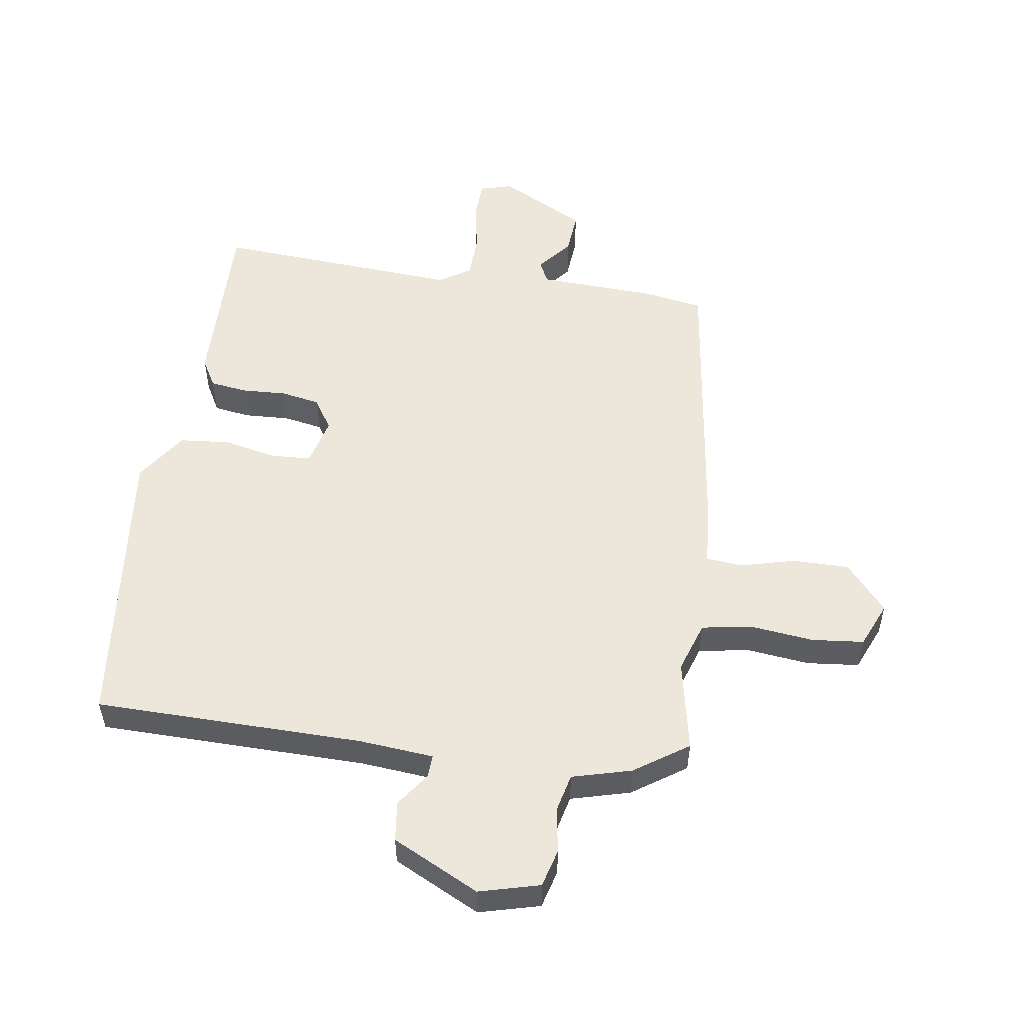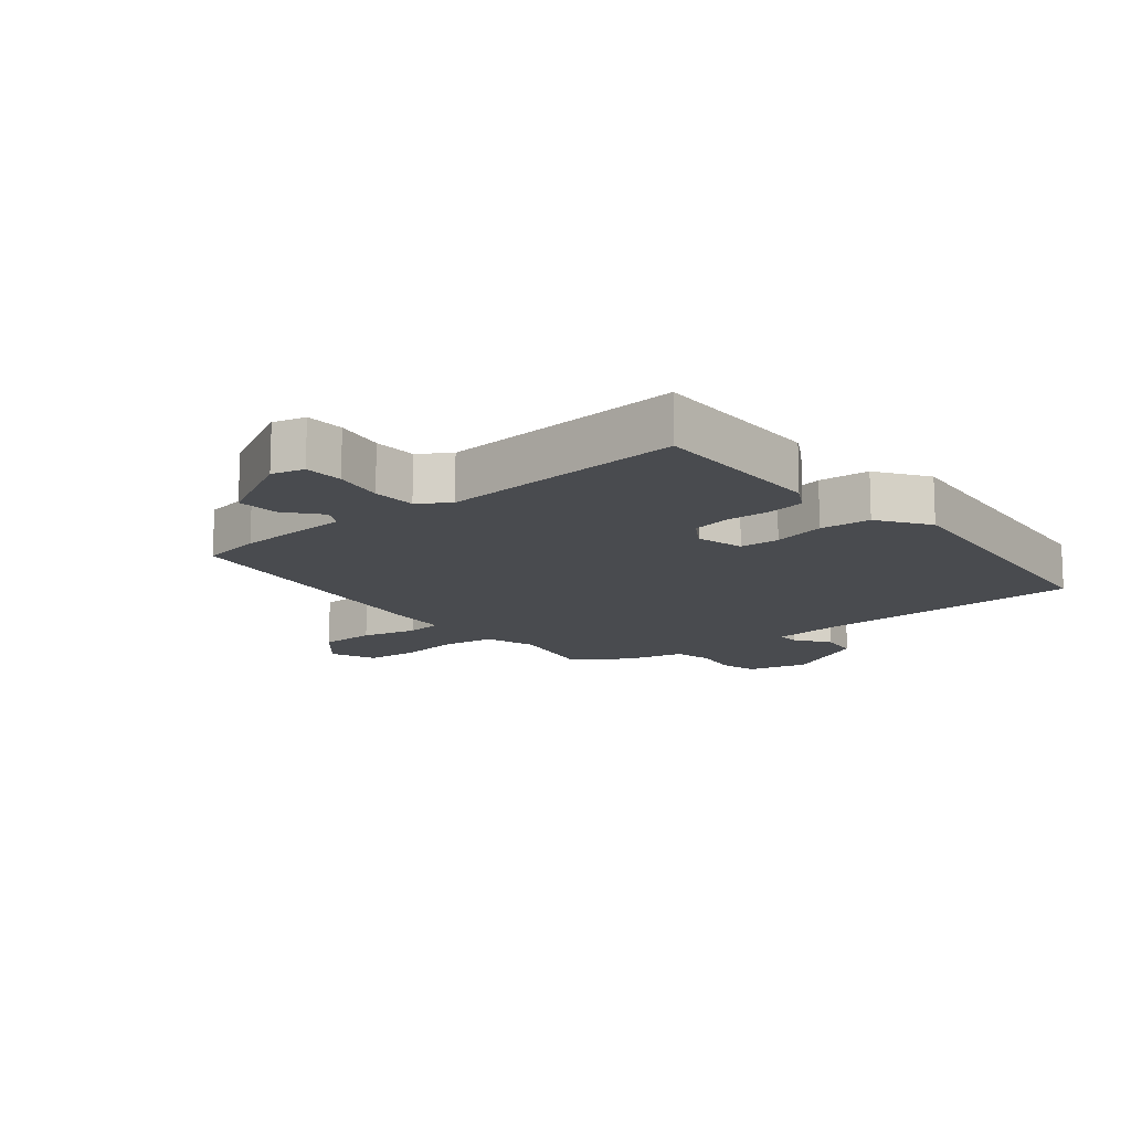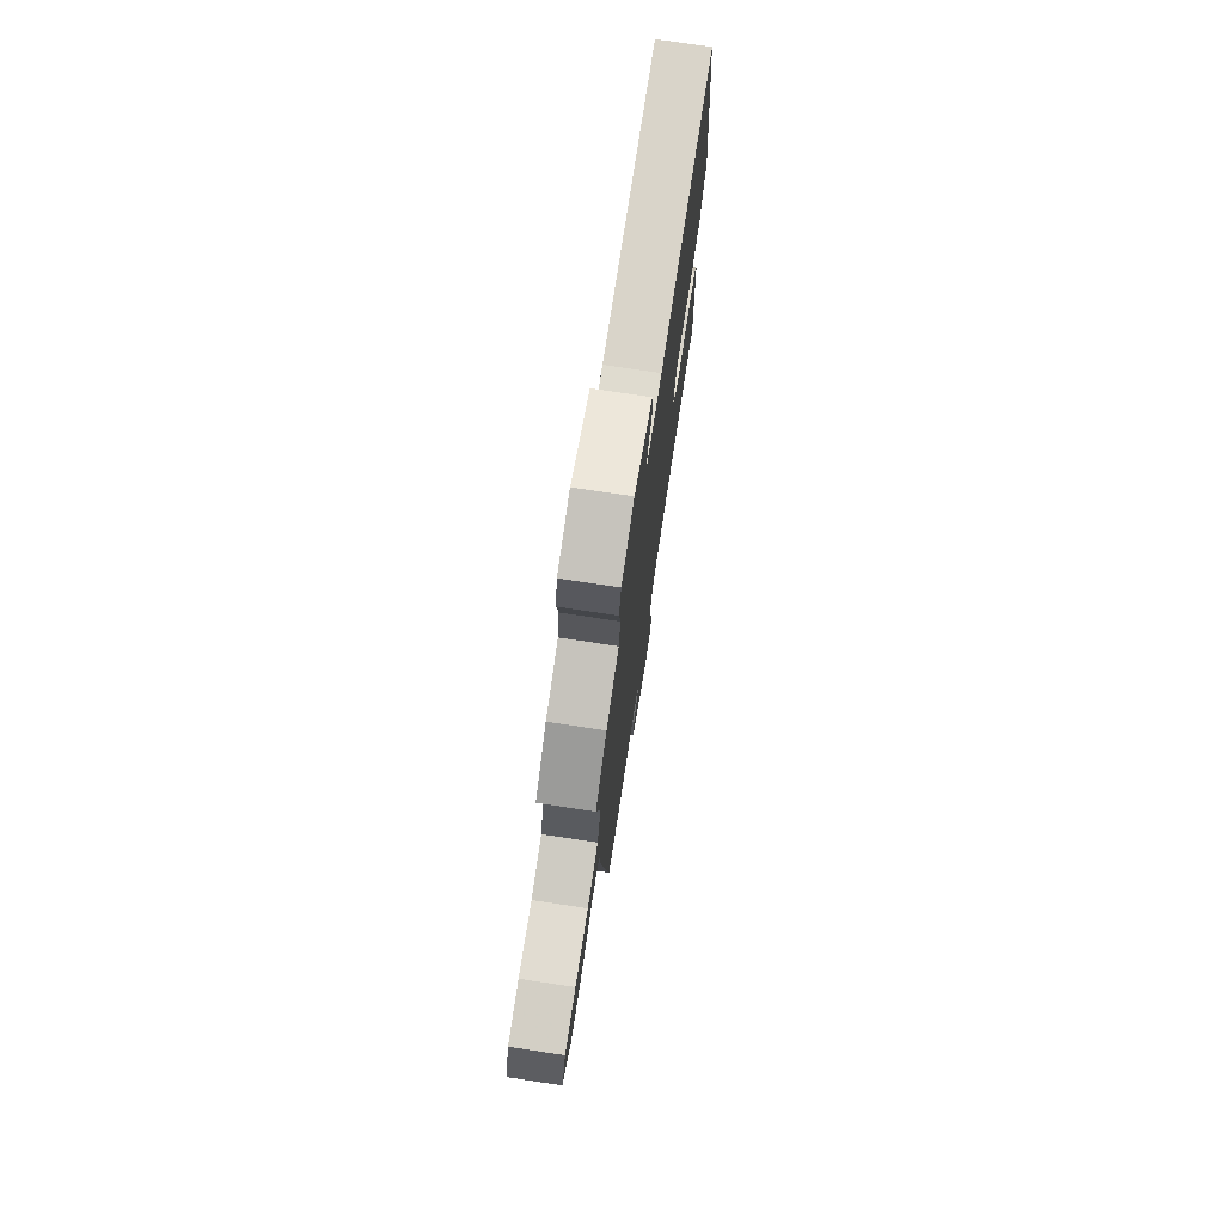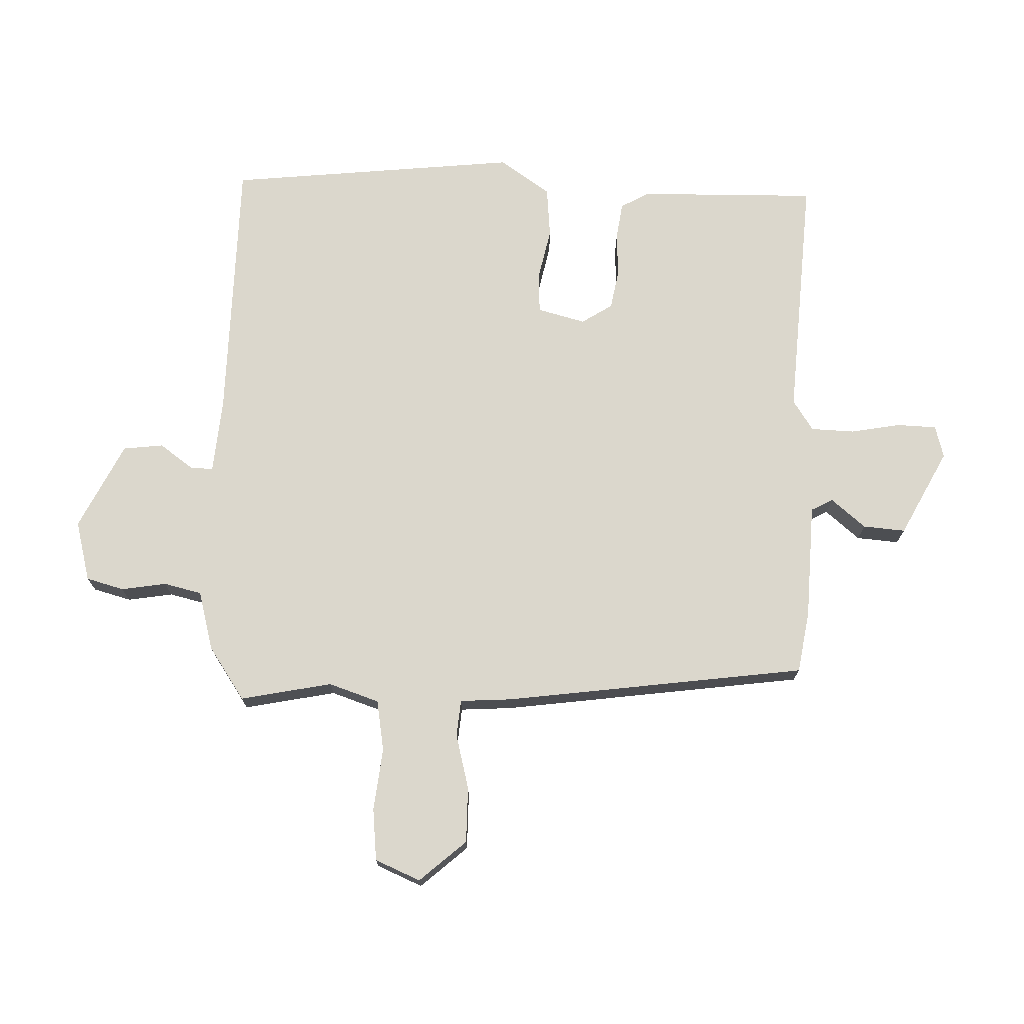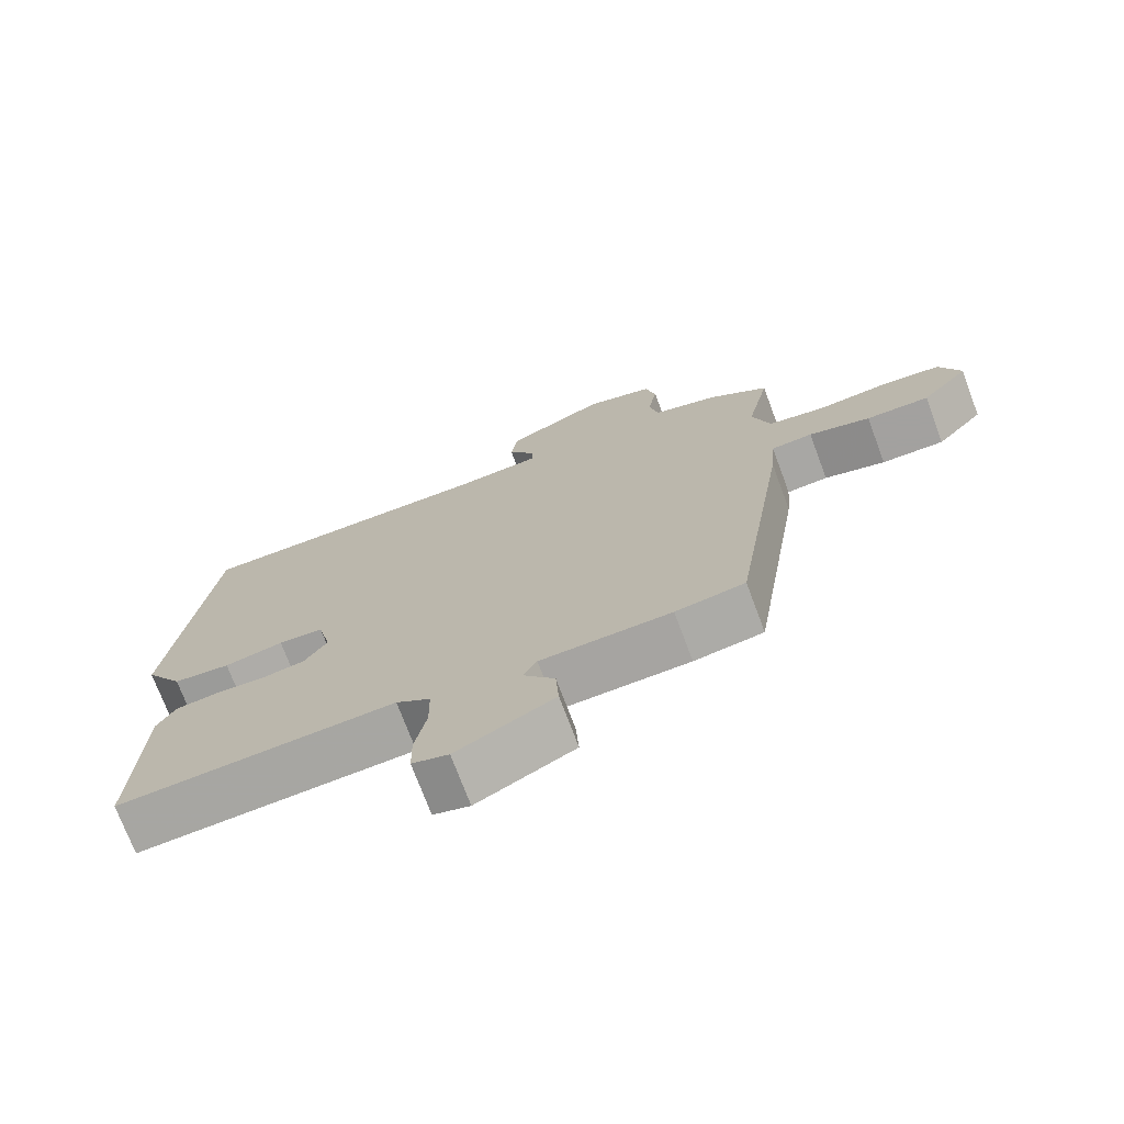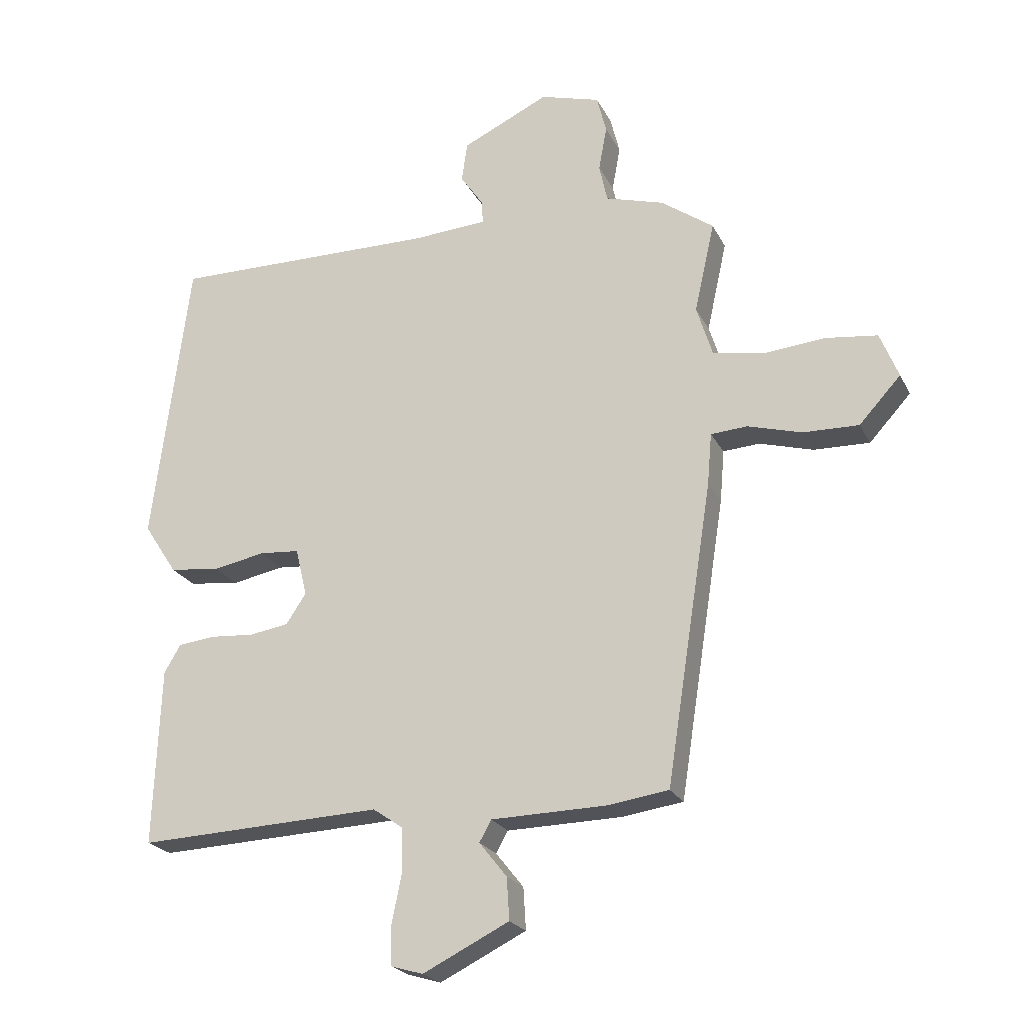
<metadata>
{"format":"obj","ext":"obj","renderer":"f3d","projection":"perspective","resolution":1024,"background":"white","views":[{"elev":53.6,"azim":9.6,"up":"+Y"},{"elev":-13.8,"azim":-139.2,"up":"+Y"},{"elev":74.5,"azim":98.6,"up":"+Z"},{"elev":73.1,"azim":93.0,"up":"+Y"},{"elev":-72.9,"azim":20.5,"up":"+Z"},{"elev":-22.3,"azim":20.8,"up":"+Z"}]}
</metadata>
<code>
v -0.451 0.07 0.528
v -0.028 0.07 0.525
v 0.09 0.07 0.533
v 0.089 0.07 0.569
v 0.052 0.07 0.623
v 0.061 0.07 0.686
v 0.199 0.07 0.751
v 0.294 0.07 0.724
v 0.309 0.07 0.664
v 0.296 0.07 0.593
v 0.309 0.07 0.533
v 0.402 0.07 0.506
v 0.485 0.07 0.447
v 0.453 0.07 0.303
v 0.478 0.07 0.223
v 0.558 0.07 0.208
v 0.657 0.07 0.217
v 0.739 0.07 0.207
v 0.768 0.07 0.135
v 0.702 0.07 0.063
v 0.614 0.07 0.065
v 0.528 0.07 0.089
v 0.47 0.07 0.085
v 0.463 0.07 0.003
v 0.389 0.07 -0.472
v 0.292 0.07 -0.486
v 0.109 0.07 -0.49
v 0.09 0.07 -0.524
v 0.134 0.07 -0.579
v 0.138 0.07 -0.646
v 0.001 0.07 -0.714
v -0.05 0.07 -0.699
v -0.051 0.07 -0.637
v -0.035 0.07 -0.558
v -0.036 0.07 -0.489
v -0.084 0.07 -0.456
v -0.473 0.07 -0.473
v -0.462 0.07 -0.191
v -0.436 0.07 -0.147
v -0.378 0.07 -0.14
v -0.307 0.07 -0.145
v -0.245 0.07 -0.135
v -0.213 0.07 -0.087
v -0.231 0.07 -0.011
v -0.294 0.07 -0.006
v -0.377 0.07 -0.022
v -0.457 0.07 -0.013
v -0.51 0.07 0.068
v -0.451 0 0.528
v -0.028 0 0.525
v 0.09 0 0.533
v 0.089 0 0.569
v 0.052 0 0.623
v 0.061 0 0.686
v 0.199 0 0.751
v 0.294 0 0.724
v 0.309 0 0.664
v 0.296 0 0.593
v 0.309 0 0.533
v 0.402 0 0.506
v 0.485 0 0.447
v 0.453 0 0.303
v 0.478 0 0.223
v 0.558 0 0.208
v 0.657 0 0.217
v 0.739 0 0.207
v 0.768 0 0.135
v 0.702 0 0.063
v 0.614 0 0.065
v 0.528 0 0.089
v 0.47 0 0.085
v 0.463 0 0.003
v 0.389 0 -0.472
v 0.292 0 -0.486
v 0.109 0 -0.49
v 0.09 0 -0.524
v 0.134 0 -0.579
v 0.138 0 -0.646
v 0.001 0 -0.714
v -0.05 0 -0.699
v -0.051 0 -0.637
v -0.035 0 -0.558
v -0.036 0 -0.489
v -0.084 0 -0.456
v -0.473 0 -0.473
v -0.462 0 -0.191
v -0.436 0 -0.147
v -0.378 0 -0.14
v -0.307 0 -0.145
v -0.245 0 -0.135
v -0.213 0 -0.087
v -0.231 0 -0.011
v -0.294 0 -0.006
v -0.377 0 -0.022
v -0.457 0 -0.013
v -0.51 0 0.068
f 48 1 2
f 47 48 2
f 46 47 2
f 45 46 2
f 44 45 2 3
f 43 44 3
f 39 40 41
f 38 39 41
f 37 38 41
f 36 37 41
f 35 36 41 42
f 32 33 34
f 31 32 34
f 30 31 34
f 29 30 34
f 28 29 34
f 27 28 34 35
f 35 42 43
f 27 35 43
f 26 27 43
f 25 26 43
f 24 25 43
f 23 24 43
f 20 21 22
f 19 20 22
f 18 19 22
f 17 18 22
f 16 17 22
f 15 16 22 23
f 11 12 13 14
f 23 43 3
f 15 23 3
f 14 15 3
f 11 14 3
f 8 9 10
f 7 8 10
f 6 7 10
f 5 6 10
f 4 5 10
f 3 4 10 11
f 50 49 96
f 50 96 95
f 50 95 94
f 50 94 93
f 51 50 93 92
f 51 92 91
f 89 88 87
f 89 87 86
f 89 86 85
f 89 85 84
f 90 89 84 83
f 82 81 80
f 82 80 79
f 82 79 78
f 82 78 77
f 82 77 76
f 83 82 76 75
f 91 90 83
f 91 83 75
f 91 75 74
f 91 74 73
f 91 73 72
f 91 72 71
f 70 69 68
f 70 68 67
f 70 67 66
f 70 66 65
f 70 65 64
f 71 70 64 63
f 62 61 60 59
f 51 91 71
f 51 71 63
f 51 63 62
f 51 62 59
f 58 57 56
f 58 56 55
f 58 55 54
f 58 54 53
f 58 53 52
f 59 58 52 51
f 1 49 50 2
f 2 50 51 3
f 3 51 52 4
f 4 52 53 5
f 5 53 54 6
f 6 54 55 7
f 7 55 56 8
f 8 56 57 9
f 9 57 58 10
f 10 58 59 11
f 11 59 60 12
f 12 60 61 13
f 13 61 62 14
f 14 62 63 15
f 15 63 64 16
f 16 64 65 17
f 17 65 66 18
f 18 66 67 19
f 19 67 68 20
f 20 68 69 21
f 21 69 70 22
f 22 70 71 23
f 23 71 72 24
f 24 72 73 25
f 25 73 74 26
f 26 74 75 27
f 27 75 76 28
f 28 76 77 29
f 29 77 78 30
f 30 78 79 31
f 31 79 80 32
f 32 80 81 33
f 33 81 82 34
f 34 82 83 35
f 35 83 84 36
f 36 84 85 37
f 37 85 86 38
f 38 86 87 39
f 39 87 88 40
f 40 88 89 41
f 41 89 90 42
f 42 90 91 43
f 43 91 92 44
f 44 92 93 45
f 45 93 94 46
f 46 94 95 47
f 47 95 96 48
f 48 96 49 1

</code>
